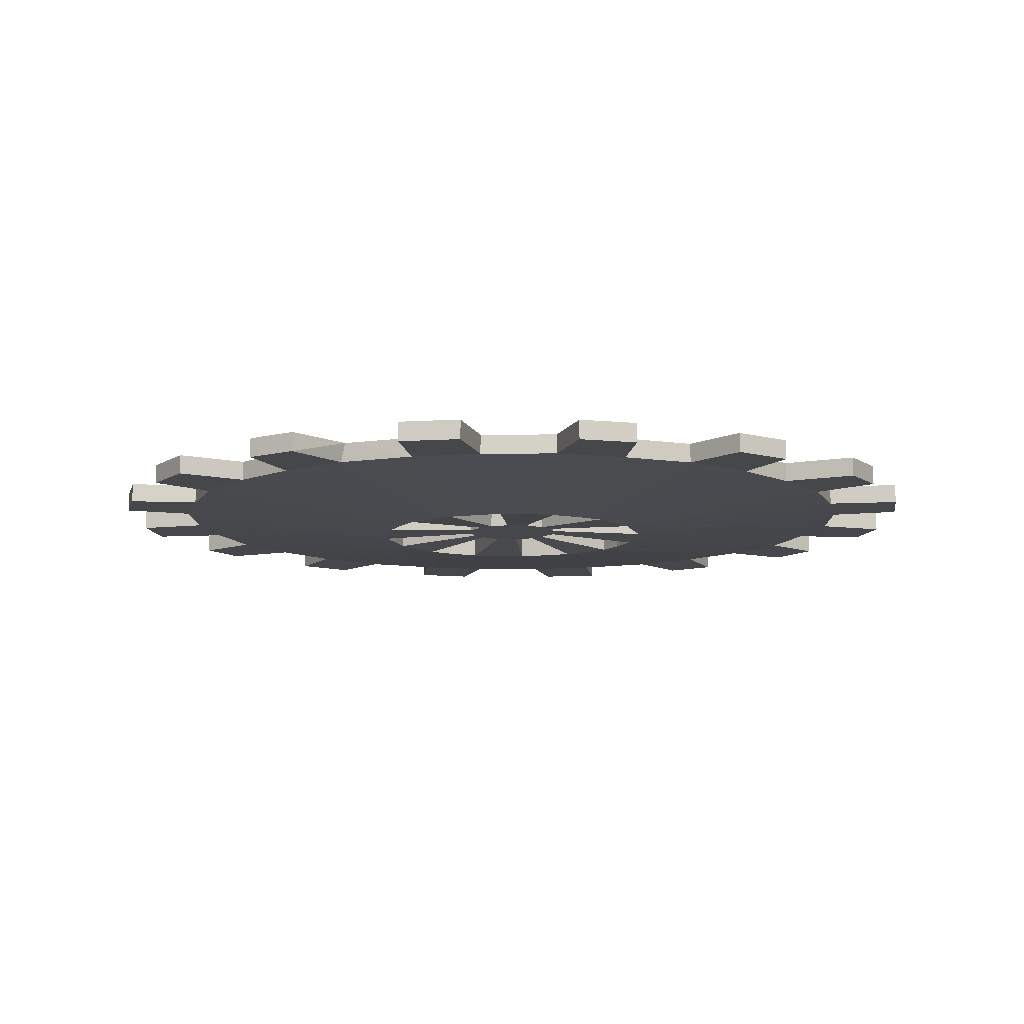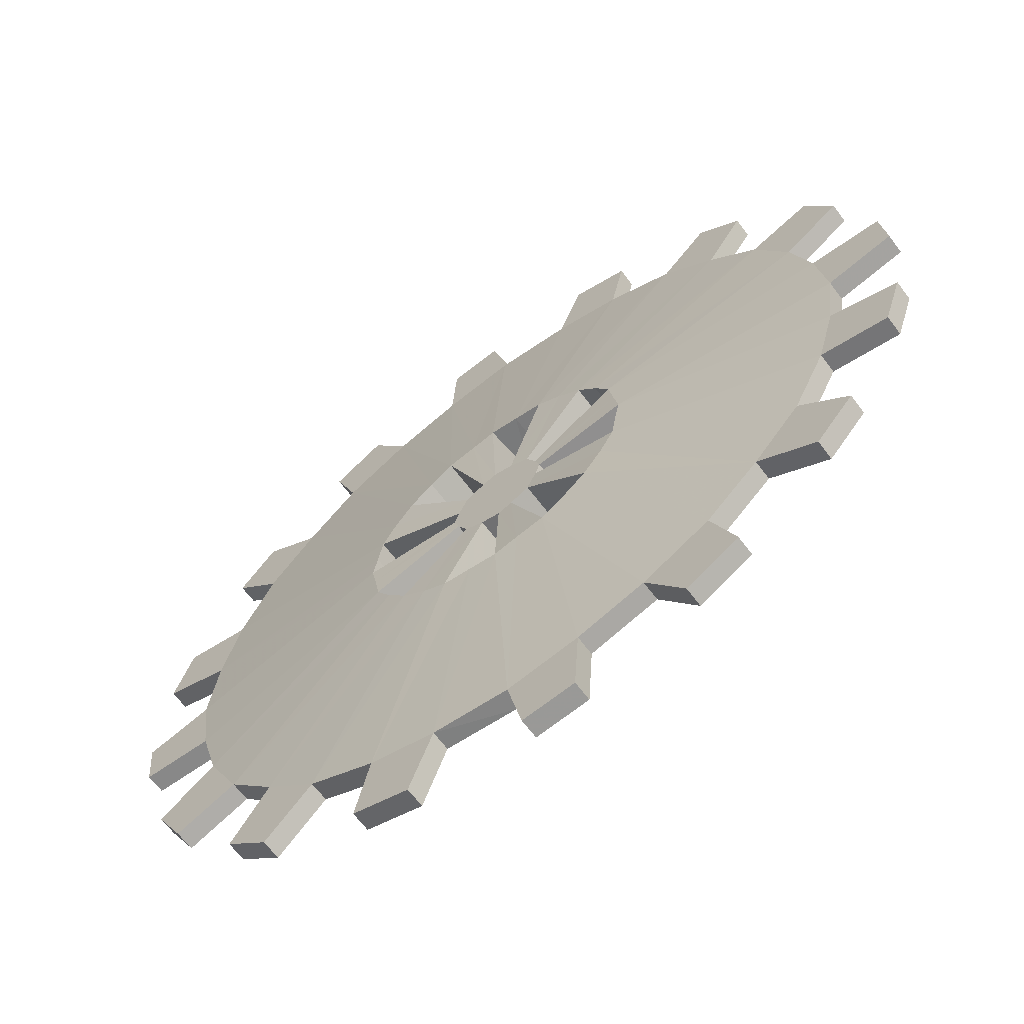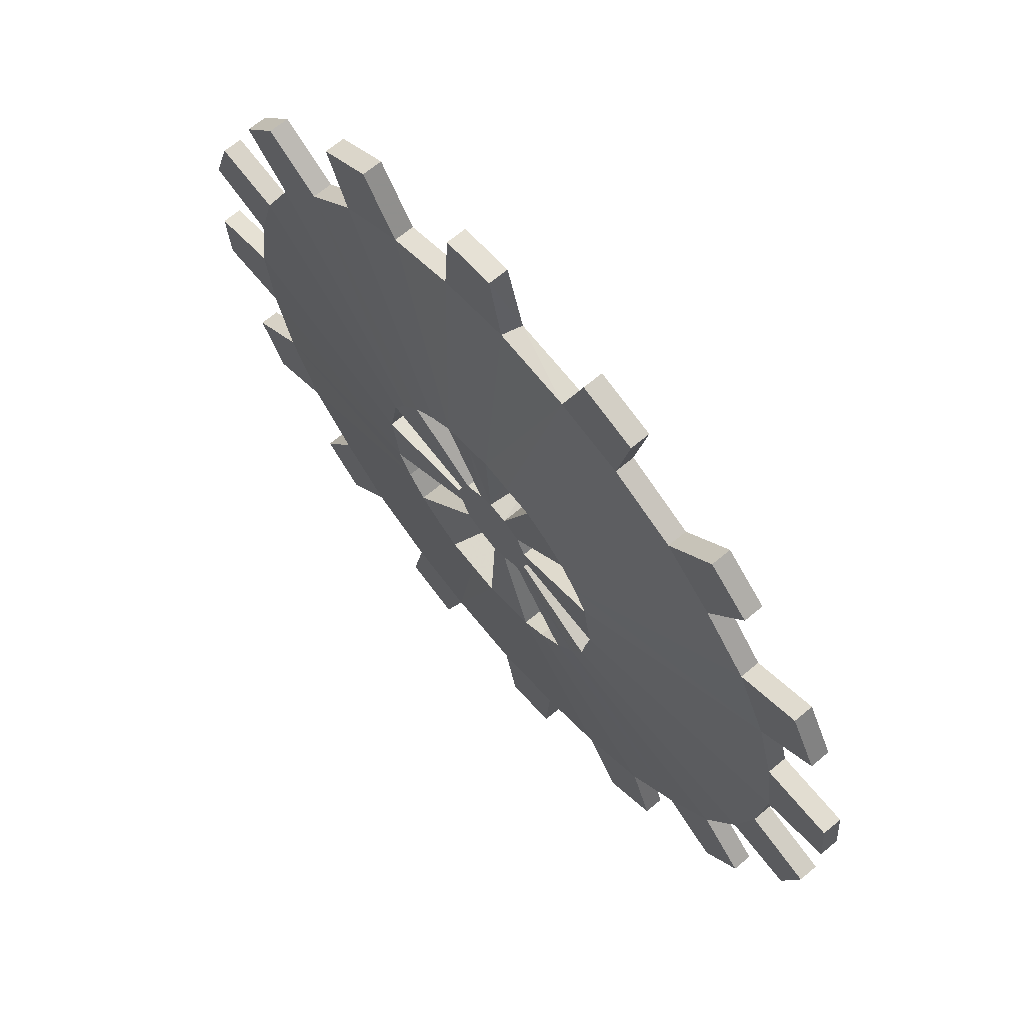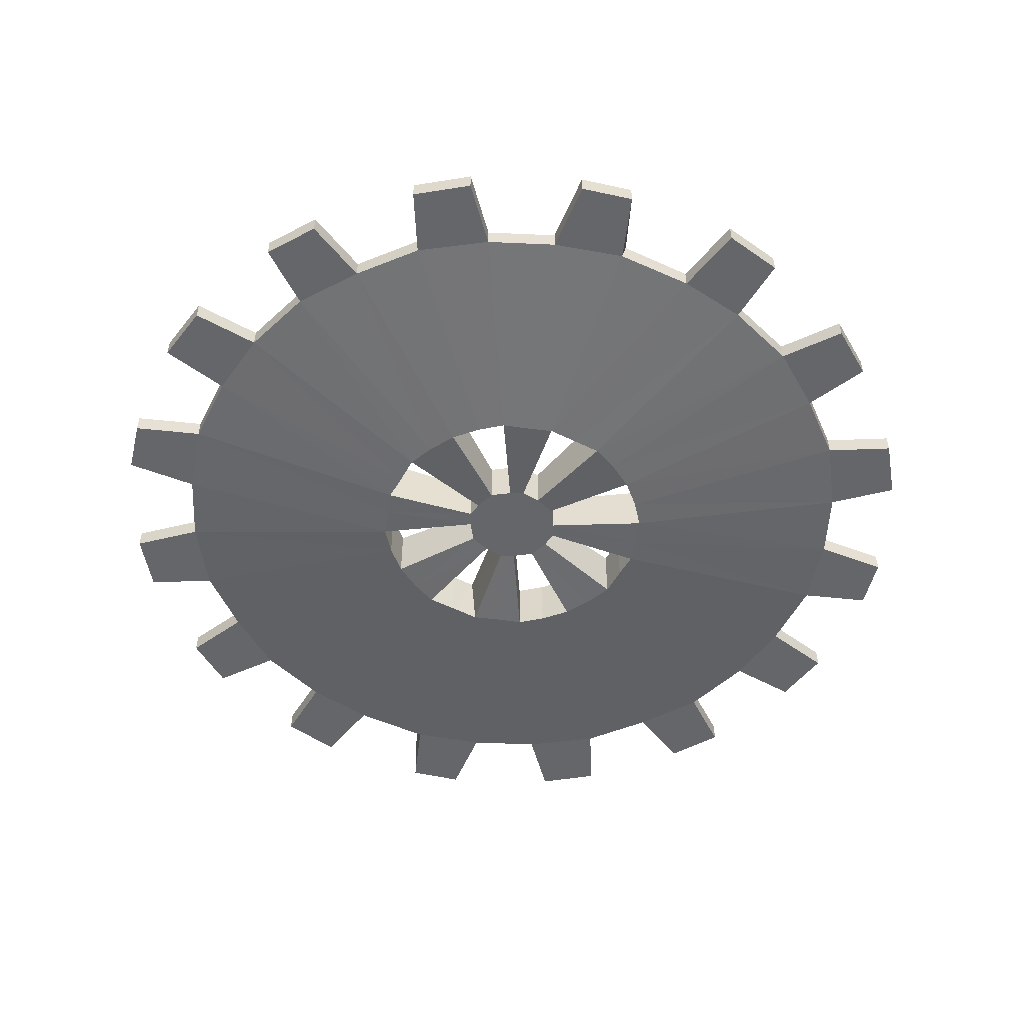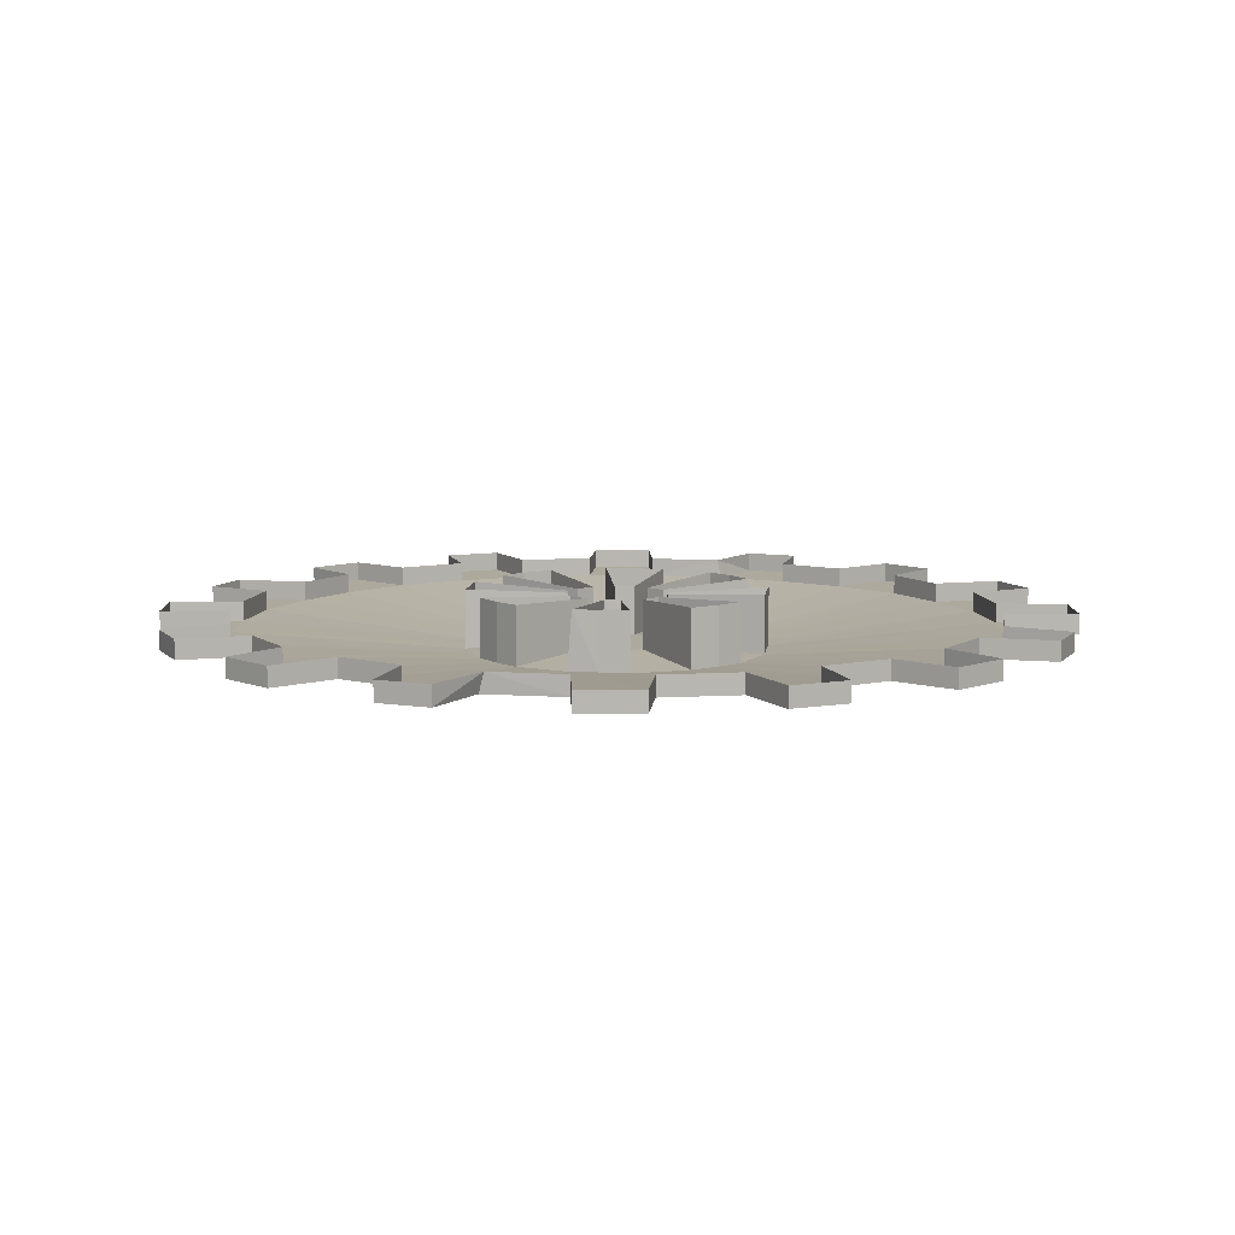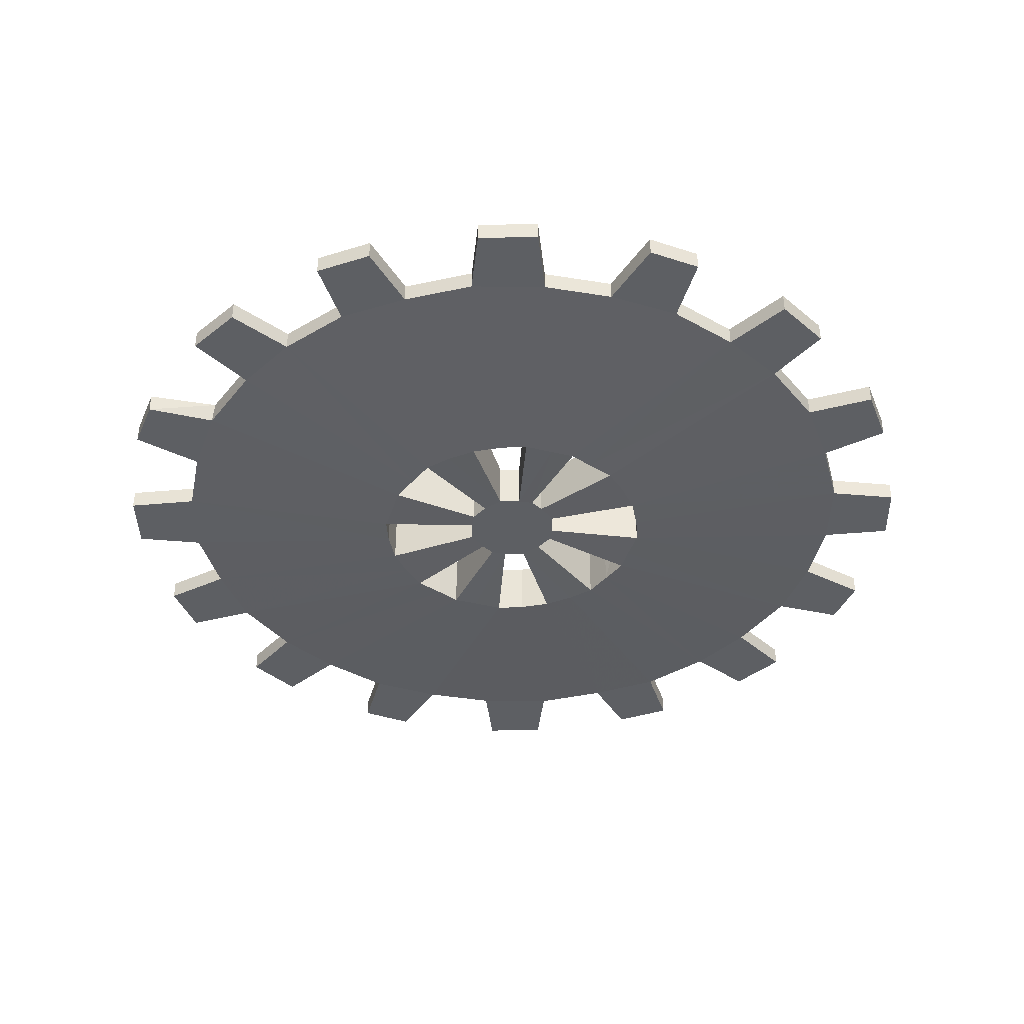
<metadata>
{"format":"obj","ext":"obj","renderer":"f3d","projection":"perspective","resolution":1024,"background":"white","views":[{"elev":-10.5,"azim":27.4,"up":"+Y"},{"elev":-65.4,"azim":36.9,"up":"+Z"},{"elev":66.2,"azim":49.7,"up":"+Z"},{"elev":-51.8,"azim":161.3,"up":"+Y"},{"elev":8.8,"azim":17.7,"up":"+Y"},{"elev":-40.1,"azim":-117.3,"up":"+Y"}]}
</metadata>
<code>
v 0.4219 0.3906 1.109
v 0.4844 0.3906 1.203
v 0.4844 0.3594 1.203
v 0.4219 0.3594 1.109
v 0.5 0.3594 1.023
v 0.5 0.3906 1.023
v 0.6016 0.3906 1.062
v 0.6016 0.3594 1.062
v 0.6484 0.3594 0.9766
v 0.6484 0.3906 0.9766
v 0.5547 0.3906 0.9141
v 0.5547 0.3594 0.9141
v 0.5859 0.3594 0.8047
v 0.5859 0.3906 0.8047
v 0.7031 0.3906 0.7969
v 0.7031 0.3594 0.7969
v 0.7109 0.3594 0.7109
v 0.7109 0.3906 0.7109
v 0.6016 0.3906 0.6875
v 0.6016 0.3594 0.6875
v 0.5859 0.3594 0.5703
v 0.5859 0.3906 0.5703
v 0.6953 0.3906 0.5312
v 0.6953 0.3594 0.5312
v 0.6641 0.3594 0.4375
v 0.6641 0.3906 0.4375
v 0.5547 0.3906 0.4609
v 0.5547 0.3594 0.4609
v 0.5 0.3594 0.3516
v 0.5 0.3906 0.3516
v 0.5781 0.3906 0.2734
v 0.5781 0.3594 0.2734
v 0.5156 0.3594 0.2031
v 0.5156 0.3906 0.2031
v 0.4219 0.3906 0.2656
v 0.4219 0.3594 0.2656
v 0.3359 0.3594 0.1875
v 0.3359 0.3906 0.1875
v 0.375 0.3906 0.08594
v 0.375 0.3594 0.08594
v 0.2891 0.3594 0.03906
v 0.2891 0.3906 0.03906
v 0.2266 0.3906 0.1328
v 0.2266 0.3594 0.1328
v 0.1172 0.3594 0.1016
v 0.1172 0.3906 0.1016
v 0.1094 0.3906 -0.01562
v 0.1094 0.3594 -0.01562
v 0.02344 0.3594 -0.02344
v 0.02344 0.3906 -0.02344
v -0.007812 0.3906 0.08594
v 0 0.3594 0.08594
v -0.125 0.3594 0.1016
v -0.125 0.3906 0.1016
v -0.1641 0.3906 -0.007812
v -0.1641 0.3594 -0.007812
v -0.2578 0.3594 0.02344
v -0.2578 0.3906 0.02344
v -0.2344 0.3906 0.1328
v -0.2344 0.3594 0.1328
v -0.3438 0.3594 0.1875
v -0.3438 0.3906 0.1875
v -0.4219 0.3906 0.1094
v -0.4219 0.3594 0.1094
v -0.4922 0.3594 0.1719
v -0.4922 0.3906 0.1719
v -0.4297 0.3906 0.2656
v -0.4297 0.3594 0.2656
v -0.5078 0.3594 0.3516
v -0.5078 0.3906 0.3516
v -0.6094 0.3906 0.3125
v -0.6094 0.3594 0.3125
v -0.6562 0.3594 0.3984
v -0.6562 0.3906 0.3984
v -0.5625 0.3906 0.4609
v -0.5625 0.3594 0.4609
v -0.5938 0.3594 0.5703
v -0.5938 0.3906 0.5703
v -0.7109 0.3906 0.5781
v -0.7109 0.3594 0.5781
v -0.7188 0.3594 0.6641
v -0.7188 0.3906 0.6641
v -0.6094 0.3906 0.6875
v -0.6094 0.3594 0.6875
v -0.5938 0.3594 0.8047
v -0.5938 0.3906 0.8047
v -0.7031 0.3906 0.8438
v -0.7031 0.3594 0.8438
v -0.6719 0.3594 0.9375
v -0.6719 0.3906 0.9375
v -0.5625 0.3906 0.9141
v -0.5625 0.3594 0.9141
v -0.5078 0.3594 1.023
v -0.5078 0.3906 1.023
v -0.5859 0.3906 1.102
v -0.5859 0.3594 1.102
v -0.5234 0.3594 1.172
v -0.5234 0.3906 1.172
v -0.4297 0.3906 1.109
v -0.4297 0.3594 1.109
v -0.3438 0.3594 1.188
v -0.3438 0.3906 1.188
v -0.3828 0.3906 1.289
v -0.3828 0.3594 1.289
v -0.2969 0.3594 1.336
v -0.2969 0.3906 1.336
v -0.2344 0.3906 1.242
v -0.2344 0.3594 1.242
v -0.125 0.3594 1.273
v -0.125 0.3906 1.273
v -0.1172 0.3906 1.391
v -0.1172 0.3594 1.391
v -0.03125 0.3594 1.398
v -0.03125 0.3906 1.398
v 0 0.3906 1.289
v -0.007812 0.3594 1.289
v 0.1172 0.3594 1.273
v 0.1172 0.3906 1.273
v 0.1562 0.3906 1.383
v 0.1562 0.3594 1.383
v 0.25 0.3594 1.352
v 0.25 0.3906 1.352
v 0.2266 0.3906 1.242
v 0.2266 0.3594 1.242
v 0.3359 0.3594 1.188
v 0.3359 0.3906 1.188
v 0.4141 0.3906 1.266
v 0.4141 0.3594 1.266
v 0.125 0.3281 0.8828
v 0.1641 0.3281 0.8516
v 0.1953 0.3281 0.8125
v 0.03906 0.3281 0.9141
v 0.08594 0.3281 0.9062
v 0.02344 0.3359 0.7578
v 0.05469 0.3359 0.7422
v 0.1641 0.4219 0.8516
v 0.1953 0.4219 0.8125
v 0.2188 0.3281 0.7734
v 0.2266 0.3281 0.7266
v -0.04688 0.3281 0.9141
v -0.007812 0.3281 0.9219
v 0 0.4219 0.9219
v 0.03906 0.4219 0.9141
v 0.08594 0.4219 0.9062
v 0.02344 0.4141 0.7578
v 0 0.4141 0.7656
v -0.007812 0.3359 0.7656
v -0.03125 0.3359 0.7578
v -0.0625 0.3359 0.7422
v 0.07031 0.3359 0.7109
v 0.07031 0.4141 0.7109
v 0.05469 0.4141 0.7422
v -0.1328 0.3281 0.8828
v -0.09375 0.3281 0.9062
v -0.2031 0.3281 0.8125
v -0.1719 0.3281 0.8516
v -0.1719 0.4219 0.8516
v -0.1328 0.4219 0.8828
v -0.09375 0.4219 0.9062
v -0.03125 0.4141 0.7578
v -0.0625 0.4141 0.7422
v -0.07812 0.3359 0.7109
v 0.07812 0.3359 0.6875
v 0.2188 0.4219 0.7734
v -0.2344 0.3281 0.7266
v -0.2266 0.3281 0.7734
v -0.07812 0.4141 0.7109
v -0.08594 0.4141 0.6875
v -0.08594 0.3359 0.6875
v 0.07031 0.3359 0.6641
v 0.07812 0.4141 0.6875
v 0.2344 0.4219 0.6875
v 0.2344 0.3281 0.6875
v 0.2266 0.3281 0.6484
v -0.2344 0.3281 0.6484
v -0.2422 0.3281 0.6875
v -0.2422 0.4219 0.6875
v -0.2344 0.4219 0.7266
v -0.2266 0.4219 0.7734
v -0.2031 0.3281 0.5625
v -0.2266 0.3281 0.6016
v -0.07812 0.3359 0.6641
v -0.1328 0.3281 0.4922
v -0.1719 0.3281 0.5234
v -0.1719 0.4219 0.5234
v -0.2031 0.4219 0.5625
v -0.2266 0.4219 0.6016
v -0.07812 0.4141 0.6641
v -0.0625 0.4141 0.6328
v -0.0625 0.3359 0.6328
v 0.05469 0.3359 0.6328
v -0.04688 0.3281 0.4609
v -0.09375 0.3281 0.4688
v -0.03125 0.3359 0.6172
v 0.03906 0.3281 0.4609
v 0 0.3281 0.4531
v 0 0.4219 0.4531
v -0.04688 0.4219 0.4609
v -0.09375 0.4219 0.4688
v -0.03125 0.4141 0.6172
v 0 0.4141 0.6094
v 0 0.3359 0.6094
v 0.02344 0.3359 0.6172
v 0.05469 0.4141 0.6328
v 0.1641 0.4219 0.5234
v 0.1641 0.3281 0.5234
v 0.1953 0.3281 0.5625
v 0.2188 0.3281 0.6016
v 0.07031 0.4141 0.6641
v 0.125 0.3281 0.4922
v 0.08594 0.3281 0.4688
v 0.125 0.4219 0.4922
v 0.08594 0.4219 0.4688
v 0.02344 0.4141 0.6172
v 0.2188 0.4219 0.6016
v 0.2266 0.4219 0.6484
f 1 2 3
f 1 3 4
f 6 5 7
f 7 5 8
f 10 9 11
f 11 9 12
f 14 13 15
f 15 13 16
f 18 17 19
f 19 17 20
f 22 21 23
f 23 21 24
f 26 25 27
f 27 25 28
f 30 29 31
f 31 29 32
f 34 33 35
f 35 33 36
f 38 37 39
f 39 37 40
f 42 41 43
f 43 41 44
f 46 45 47
f 47 45 48
f 50 49 51
f 51 49 52
f 54 53 55
f 55 53 56
f 58 57 59
f 59 57 60
f 62 61 63
f 63 61 64
f 66 65 67
f 67 65 68
f 70 69 71
f 71 69 72
f 74 73 75
f 75 73 76
f 78 77 79
f 79 77 80
f 82 81 83
f 83 81 84
f 86 85 87
f 87 85 88
f 90 89 91
f 91 89 92
f 94 93 95
f 95 93 96
f 98 97 99
f 99 97 100
f 102 101 103
f 103 101 104
f 106 105 107
f 107 105 108
f 110 109 111
f 111 109 112
f 114 113 115
f 115 113 116
f 118 117 119
f 119 117 120
f 122 121 123
f 123 121 124
f 126 125 127
f 127 125 128
f 4 3 128
f 4 128 125
f 4 125 129
f 4 129 130
f 4 130 5
f 5 130 131
f 5 131 12
f 5 12 8
f 8 12 9
f 124 121 120
f 124 120 117
f 124 117 132
f 124 132 133
f 124 133 125
f 125 133 129
f 129 133 134
f 129 134 135
f 129 135 130
f 130 135 136
f 131 138 12
f 12 138 13
f 13 138 139
f 13 139 20
f 13 20 16
f 16 20 17
f 116 113 112
f 116 112 109
f 116 109 140
f 116 140 141
f 116 141 117
f 117 141 132
f 133 144 145
f 133 145 134
f 134 145 146
f 134 146 147
f 134 147 148
f 134 148 135
f 135 148 149
f 135 149 150
f 135 150 151
f 135 151 152
f 135 152 136
f 108 105 104
f 108 104 101
f 108 101 153
f 108 153 154
f 108 154 109
f 109 154 140
f 140 154 148
f 140 148 147
f 140 147 141
f 141 147 142
f 142 147 146
f 100 97 96
f 100 96 93
f 100 93 155
f 100 155 156
f 100 156 101
f 101 156 153
f 154 159 160
f 154 160 148
f 148 160 161
f 148 161 149
f 149 161 157
f 149 157 156
f 149 156 155
f 149 155 162
f 149 162 150
f 150 162 163
f 150 163 139
f 150 139 138
f 150 138 151
f 151 138 164
f 92 89 88
f 92 88 85
f 92 85 165
f 92 165 166
f 92 166 93
f 93 166 155
f 155 166 162
f 162 166 167
f 162 167 168
f 162 168 169
f 162 169 163
f 163 169 170
f 163 170 171
f 163 171 172
f 163 172 173
f 163 173 139
f 139 173 20
f 20 173 21
f 21 173 174
f 21 174 28
f 21 28 24
f 24 28 25
f 84 81 80
f 84 80 77
f 84 77 175
f 84 175 176
f 84 176 85
f 85 176 165
f 166 179 167
f 76 73 72
f 76 72 69
f 76 69 180
f 76 180 181
f 76 181 77
f 77 181 175
f 175 181 182
f 175 182 169
f 175 169 176
f 176 169 177
f 177 169 168
f 68 65 64
f 68 64 61
f 68 61 183
f 68 183 184
f 68 184 69
f 69 184 180
f 181 187 188
f 181 188 182
f 182 188 189
f 182 189 190
f 182 190 191
f 182 191 170
f 182 170 169
f 60 57 56
f 60 56 53
f 60 53 192
f 60 192 193
f 60 193 61
f 61 193 183
f 183 193 194
f 183 194 190
f 183 190 184
f 184 190 185
f 185 190 189
f 52 49 48
f 52 48 45
f 52 45 195
f 52 195 196
f 52 196 53
f 53 196 192
f 193 199 200
f 193 200 194
f 194 200 201
f 194 201 202
f 194 202 203
f 194 203 190
f 190 203 191
f 191 203 204
f 191 204 205
f 191 205 206
f 191 206 207
f 191 207 170
f 170 207 208
f 170 208 209
f 170 209 171
f 44 41 40
f 44 40 37
f 44 37 210
f 44 210 211
f 44 211 45
f 45 211 195
f 195 211 203
f 195 203 202
f 195 202 196
f 196 202 197
f 197 202 201
f 36 33 32
f 36 32 29
f 36 29 207
f 36 207 206
f 36 206 37
f 37 206 210
f 211 213 214
f 211 214 203
f 203 214 204
f 174 208 28
f 28 208 29
f 29 208 207
f 208 215 209
f 1 4 5
f 1 5 6
f 11 12 13
f 11 13 14
f 19 20 21
f 19 21 22
f 27 28 29
f 27 29 30
f 35 36 37
f 35 37 38
f 43 44 45
f 43 45 46
f 51 52 53
f 51 53 54
f 59 60 61
f 59 61 62
f 67 68 69
f 67 69 70
f 75 76 77
f 75 77 78
f 83 84 85
f 83 85 86
f 91 92 93
f 91 93 94
f 99 100 101
f 99 101 102
f 107 108 109
f 107 109 110
f 115 116 117
f 115 117 118
f 123 124 125
f 123 125 126
f 130 136 131
f 131 136 137
f 131 137 138
f 132 141 142
f 132 142 143
f 132 143 133
f 133 143 144
f 153 156 157
f 153 157 158
f 153 158 154
f 154 158 159
f 164 138 137
f 165 176 177
f 165 177 178
f 165 178 166
f 166 178 179
f 180 184 185
f 180 185 186
f 180 186 181
f 181 186 187
f 192 196 197
f 192 197 198
f 192 198 193
f 193 198 199
f 210 206 205
f 210 205 212
f 210 212 211
f 211 212 213
f 215 208 216
f 216 208 174
f 216 174 172
f 172 174 173
f 7 8 9
f 7 9 10
f 15 16 17
f 15 17 18
f 23 24 25
f 23 25 26
f 31 32 33
f 31 33 34
f 39 40 41
f 39 41 42
f 47 48 49
f 47 49 50
f 55 56 57
f 55 57 58
f 63 64 65
f 63 65 66
f 71 72 73
f 71 73 74
f 79 80 81
f 79 81 82
f 87 88 89
f 87 89 90
f 95 96 97
f 95 97 98
f 103 104 105
f 103 105 106
f 111 112 113
f 111 113 114
f 119 120 121
f 119 121 122
f 127 128 3
f 127 3 2

</code>
